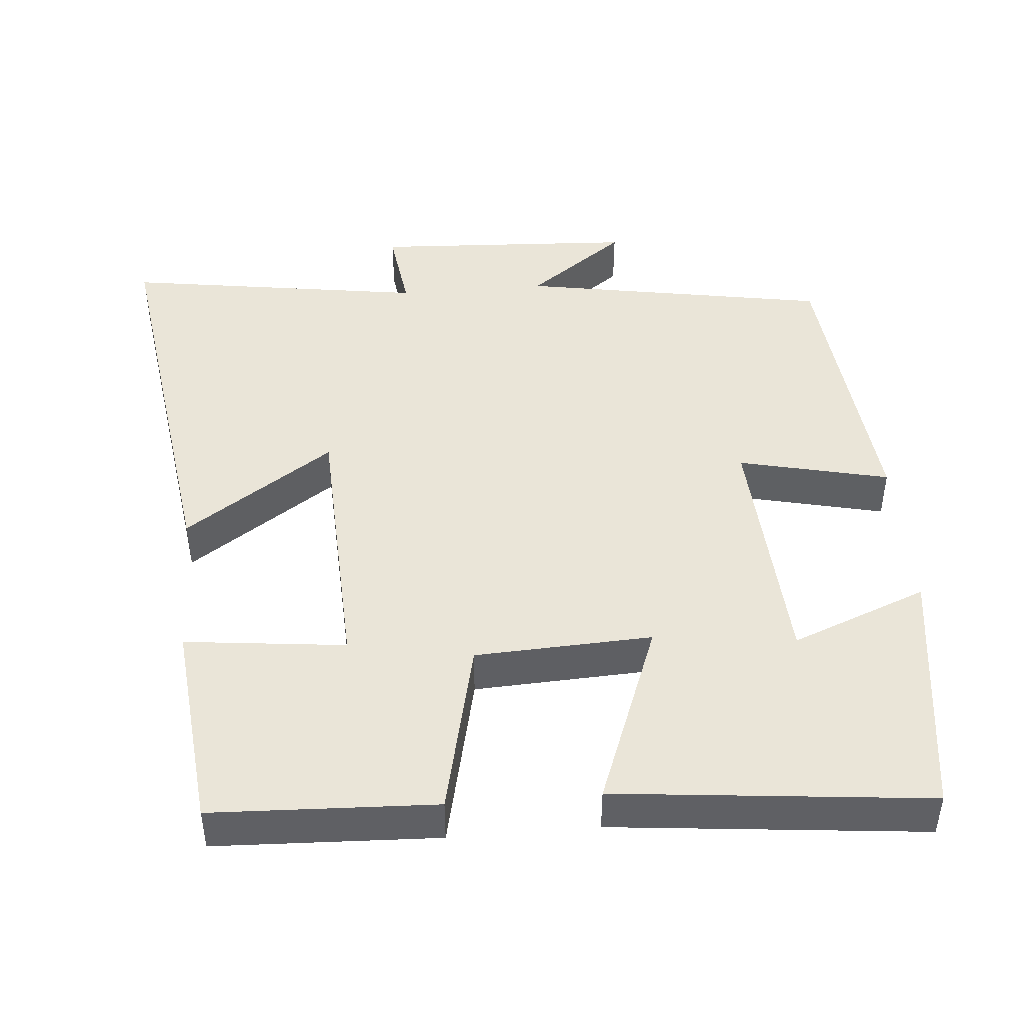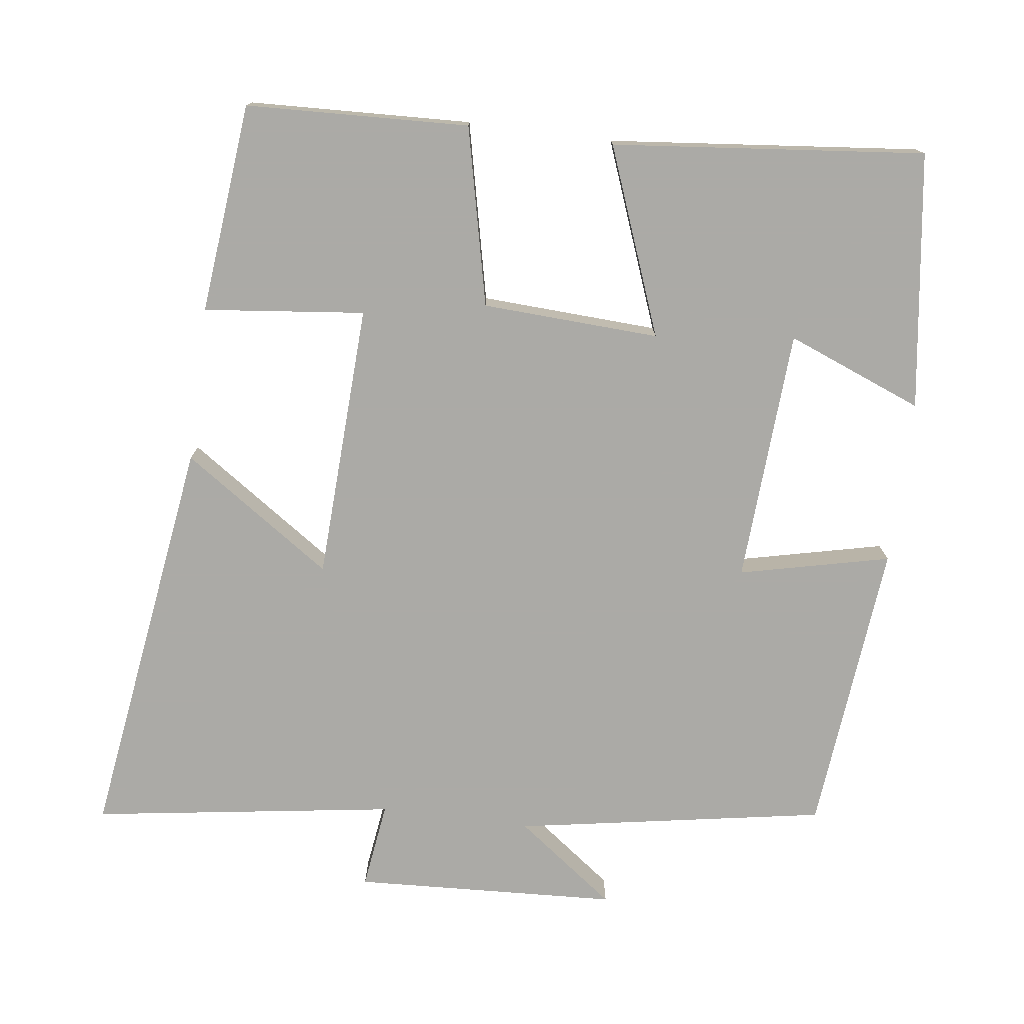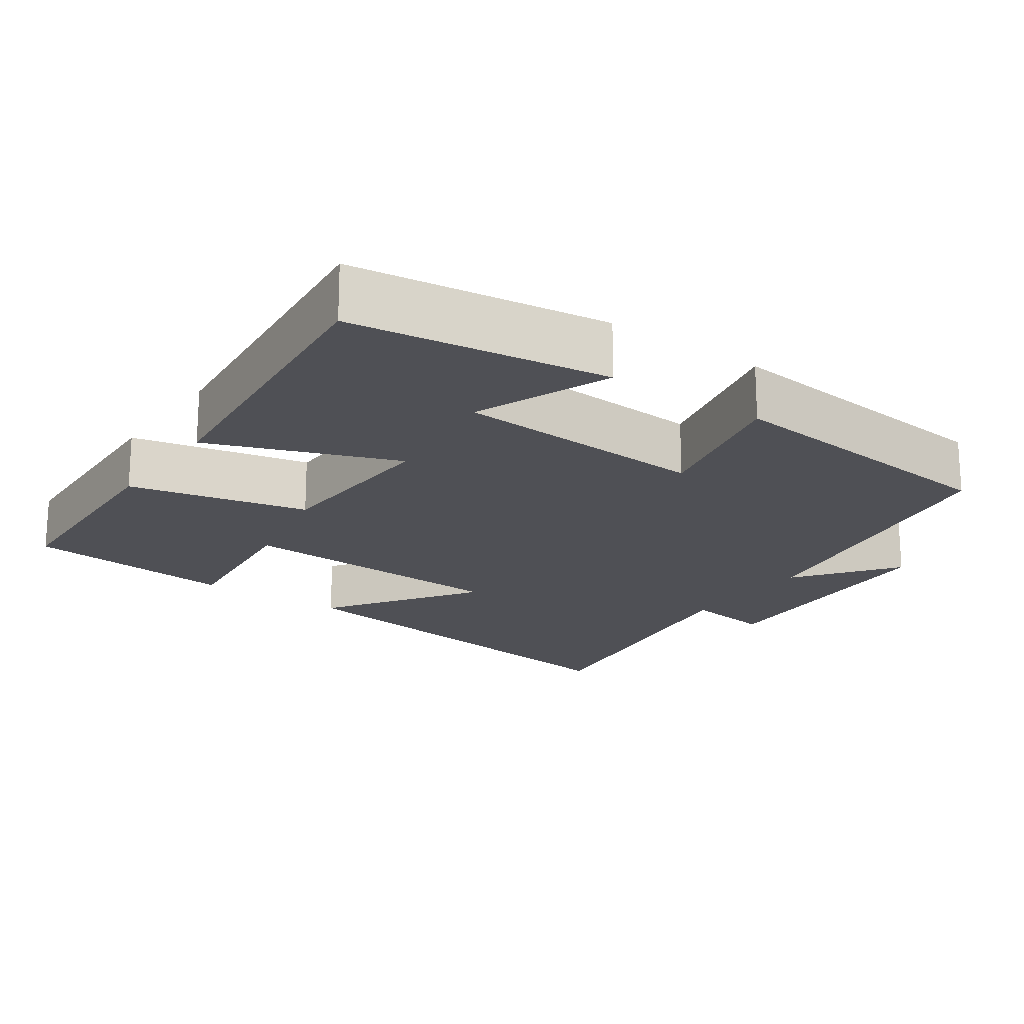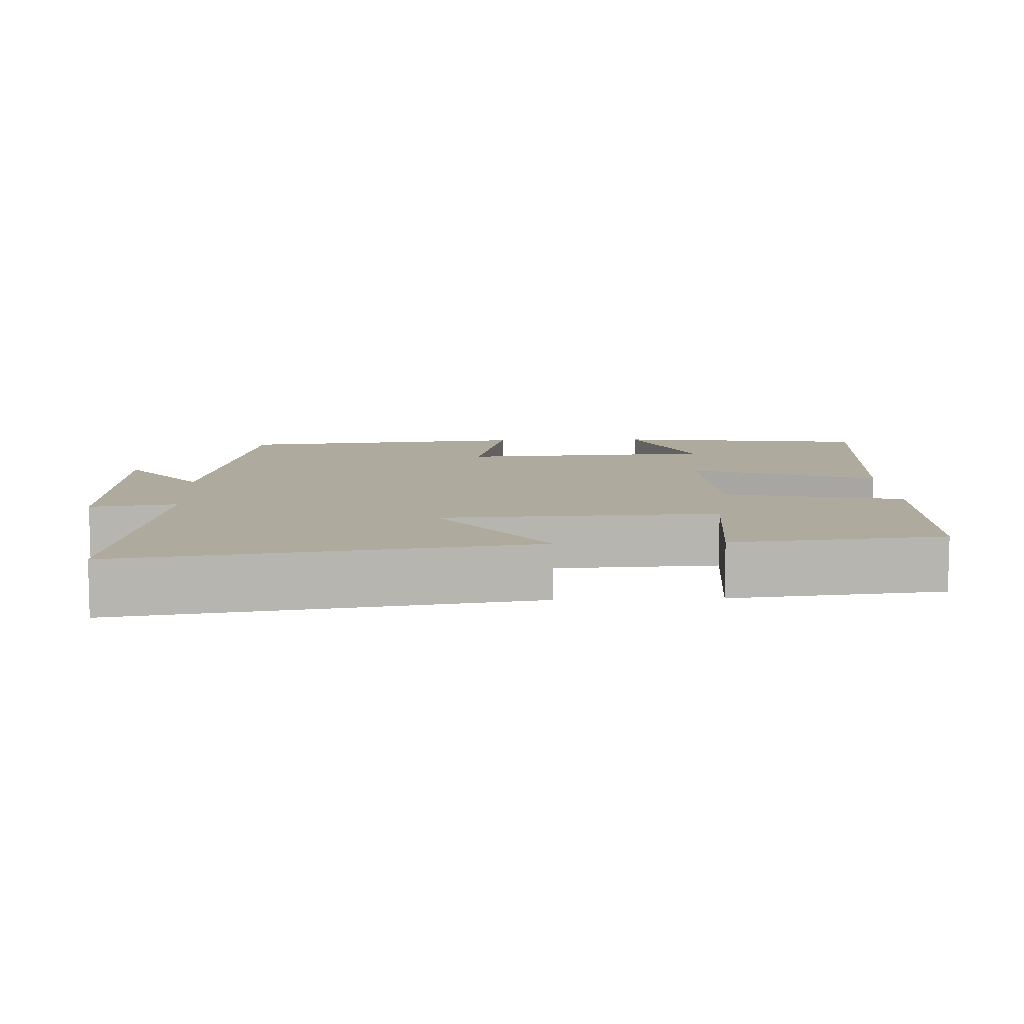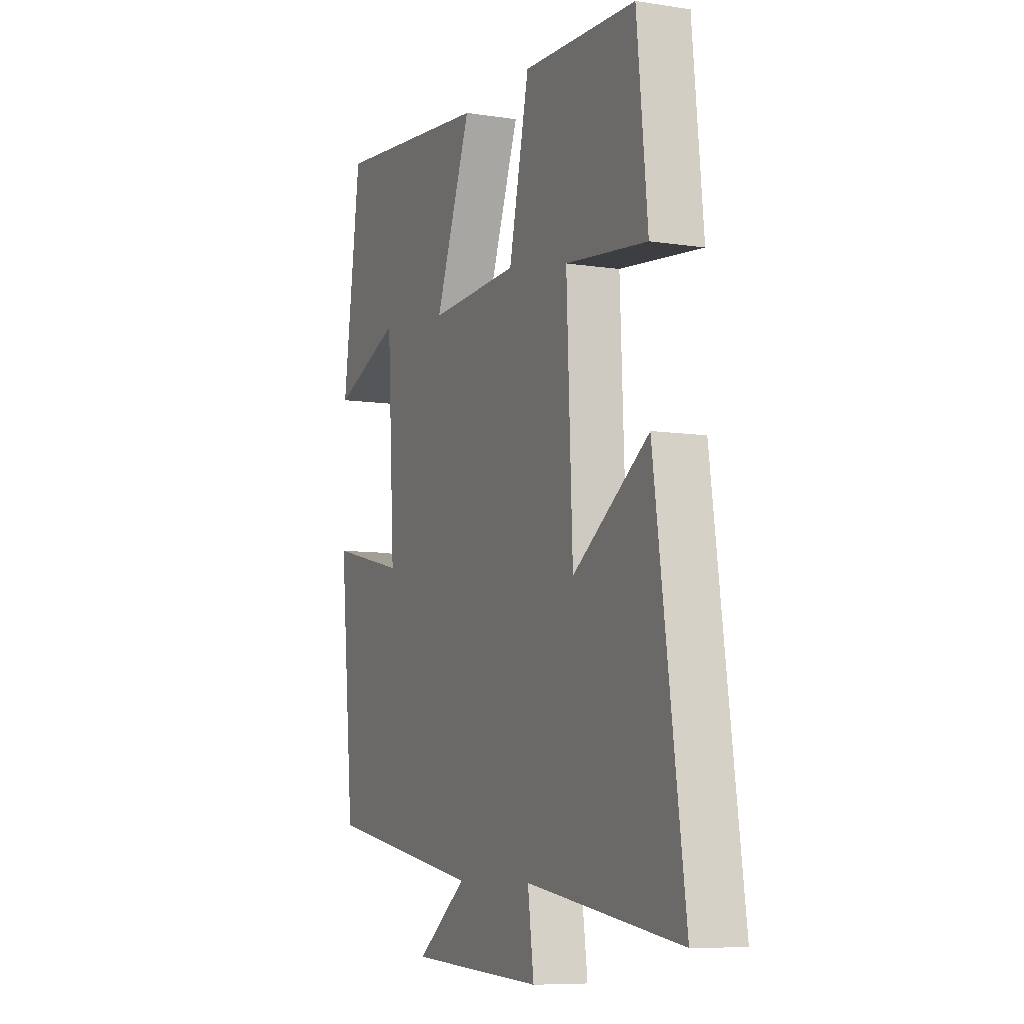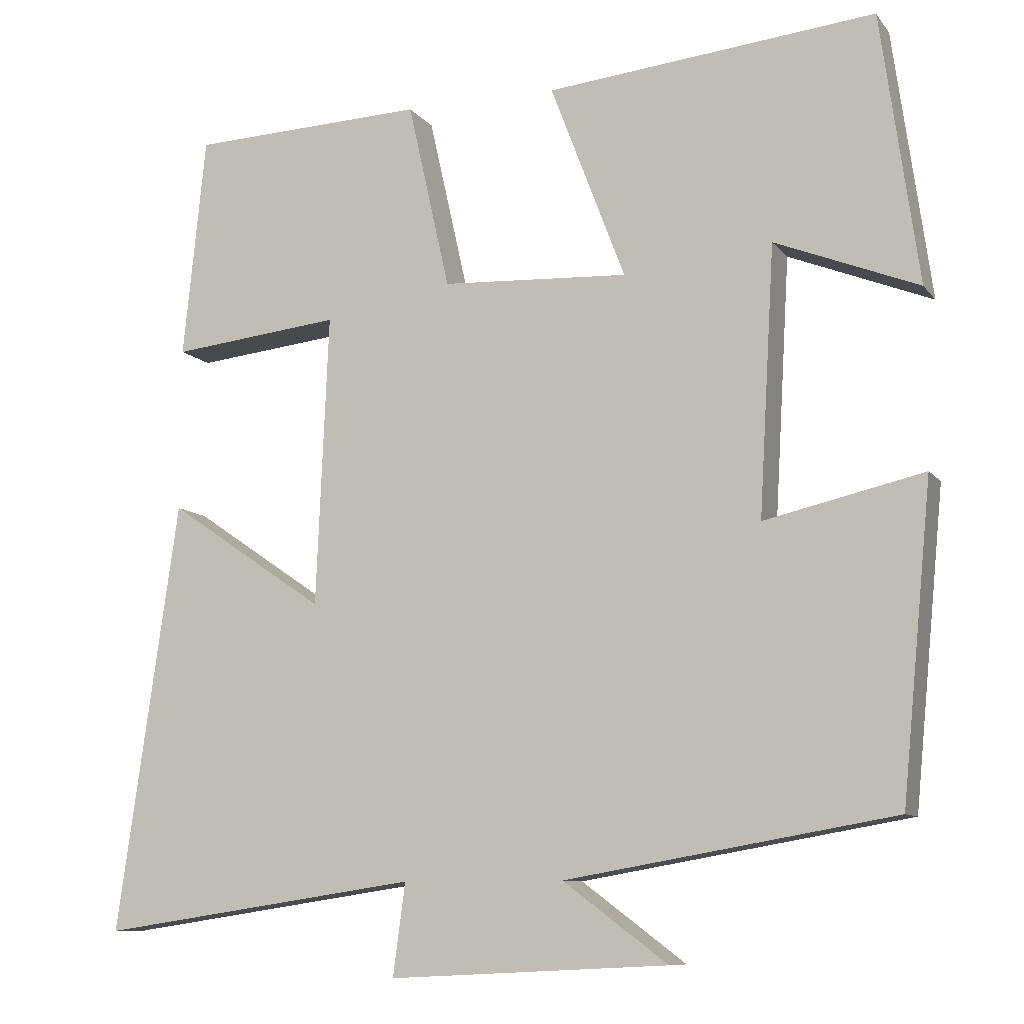
<metadata>
{"format":"obj","ext":"obj","renderer":"f3d","projection":"perspective","resolution":1024,"background":"white","views":[{"elev":45.3,"azim":-4.8,"up":"+Y"},{"elev":-75.9,"azim":-7.4,"up":"+Y"},{"elev":-19.4,"azim":54.9,"up":"+Y"},{"elev":9.2,"azim":-92.7,"up":"+Y"},{"elev":-7.9,"azim":-113.4,"up":"+Z"},{"elev":-9.6,"azim":21.6,"up":"+Z"}]}
</metadata>
<code>
v 0.452 0.07 0.543
v 0.5 0.07 0.196
v 0.316 0.07 0.269
v 0.296 0.07 -0.075
v 0.5 0.07 -0.028
v 0.461 0.07 -0.427
v 0.04 0.07 -0.5
v 0.174 0.07 -0.6
v -0.184 0.07 -0.618
v -0.168 0.07 -0.5
v -0.579 0.07 -0.561
v -0.5 0.07 -0.009
v -0.298 0.07 -0.147
v -0.282 0.07 0.227
v -0.5 0.07 0.203
v -0.471 0.07 0.488
v -0.169 0.07 0.5
v -0.115 0.07 0.259
v 0.125 0.07 0.247
v 0.029 0.07 0.5
v 0.452 0 0.543
v 0.5 0 0.196
v 0.316 0 0.269
v 0.296 0 -0.075
v 0.5 0 -0.028
v 0.461 0 -0.427
v 0.04 0 -0.5
v 0.174 0 -0.6
v -0.184 0 -0.618
v -0.168 0 -0.5
v -0.579 0 -0.561
v -0.5 0 -0.009
v -0.298 0 -0.147
v -0.282 0 0.227
v -0.5 0 0.203
v -0.471 0 0.488
v -0.169 0 0.5
v -0.115 0 0.259
v 0.125 0 0.247
v 0.029 0 0.5
f 19 20 1
f 15 16 17 18
f 14 15 18
f 13 14 18 19
f 10 11 12 13
f 10 13 19 1
f 7 8 9 10
f 4 5 6 7
f 3 4 7 10
f 1 2 3
f 1 3 10
f 21 40 39
f 38 37 36 35
f 38 35 34
f 39 38 34 33
f 33 32 31 30
f 21 39 33 30
f 30 29 28 27
f 27 26 25 24
f 30 27 24 23
f 23 22 21
f 30 23 21
f 1 21 22 2
f 2 22 23 3
f 3 23 24 4
f 4 24 25 5
f 5 25 26 6
f 6 26 27 7
f 7 27 28 8
f 8 28 29 9
f 9 29 30 10
f 10 30 31 11
f 11 31 32 12
f 12 32 33 13
f 13 33 34 14
f 14 34 35 15
f 15 35 36 16
f 16 36 37 17
f 17 37 38 18
f 18 38 39 19
f 19 39 40 20
f 20 40 21 1

</code>
